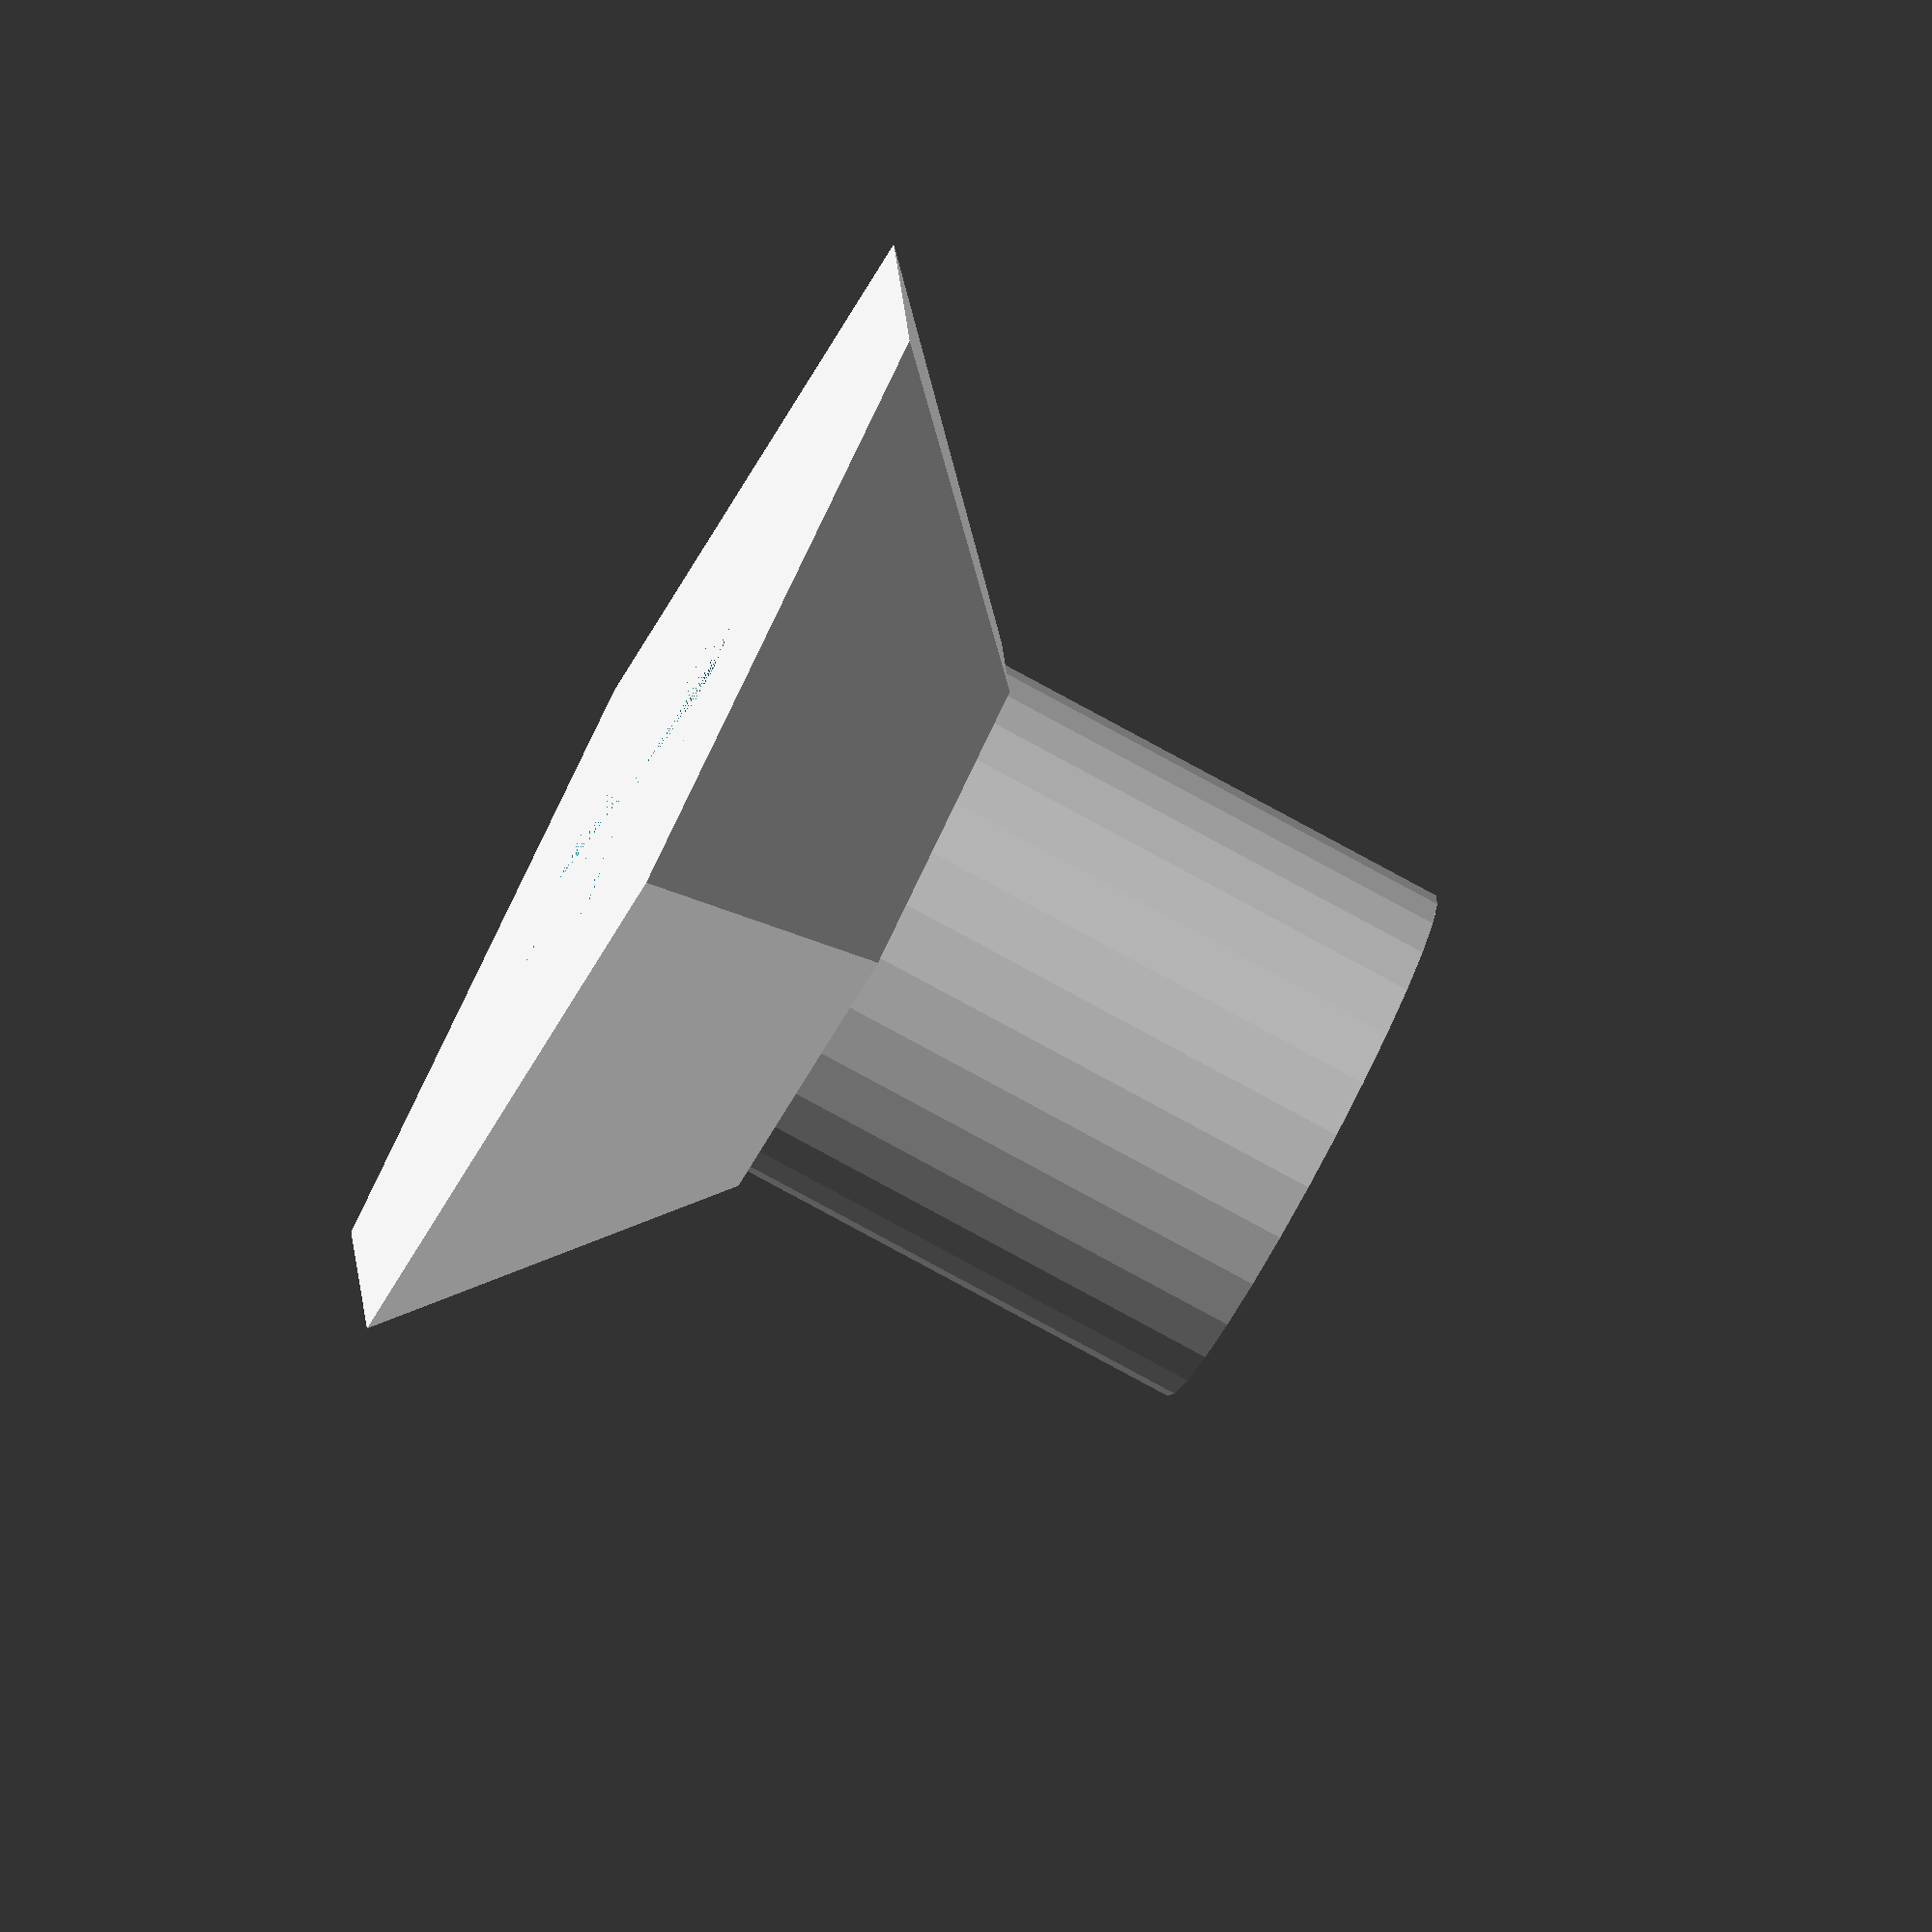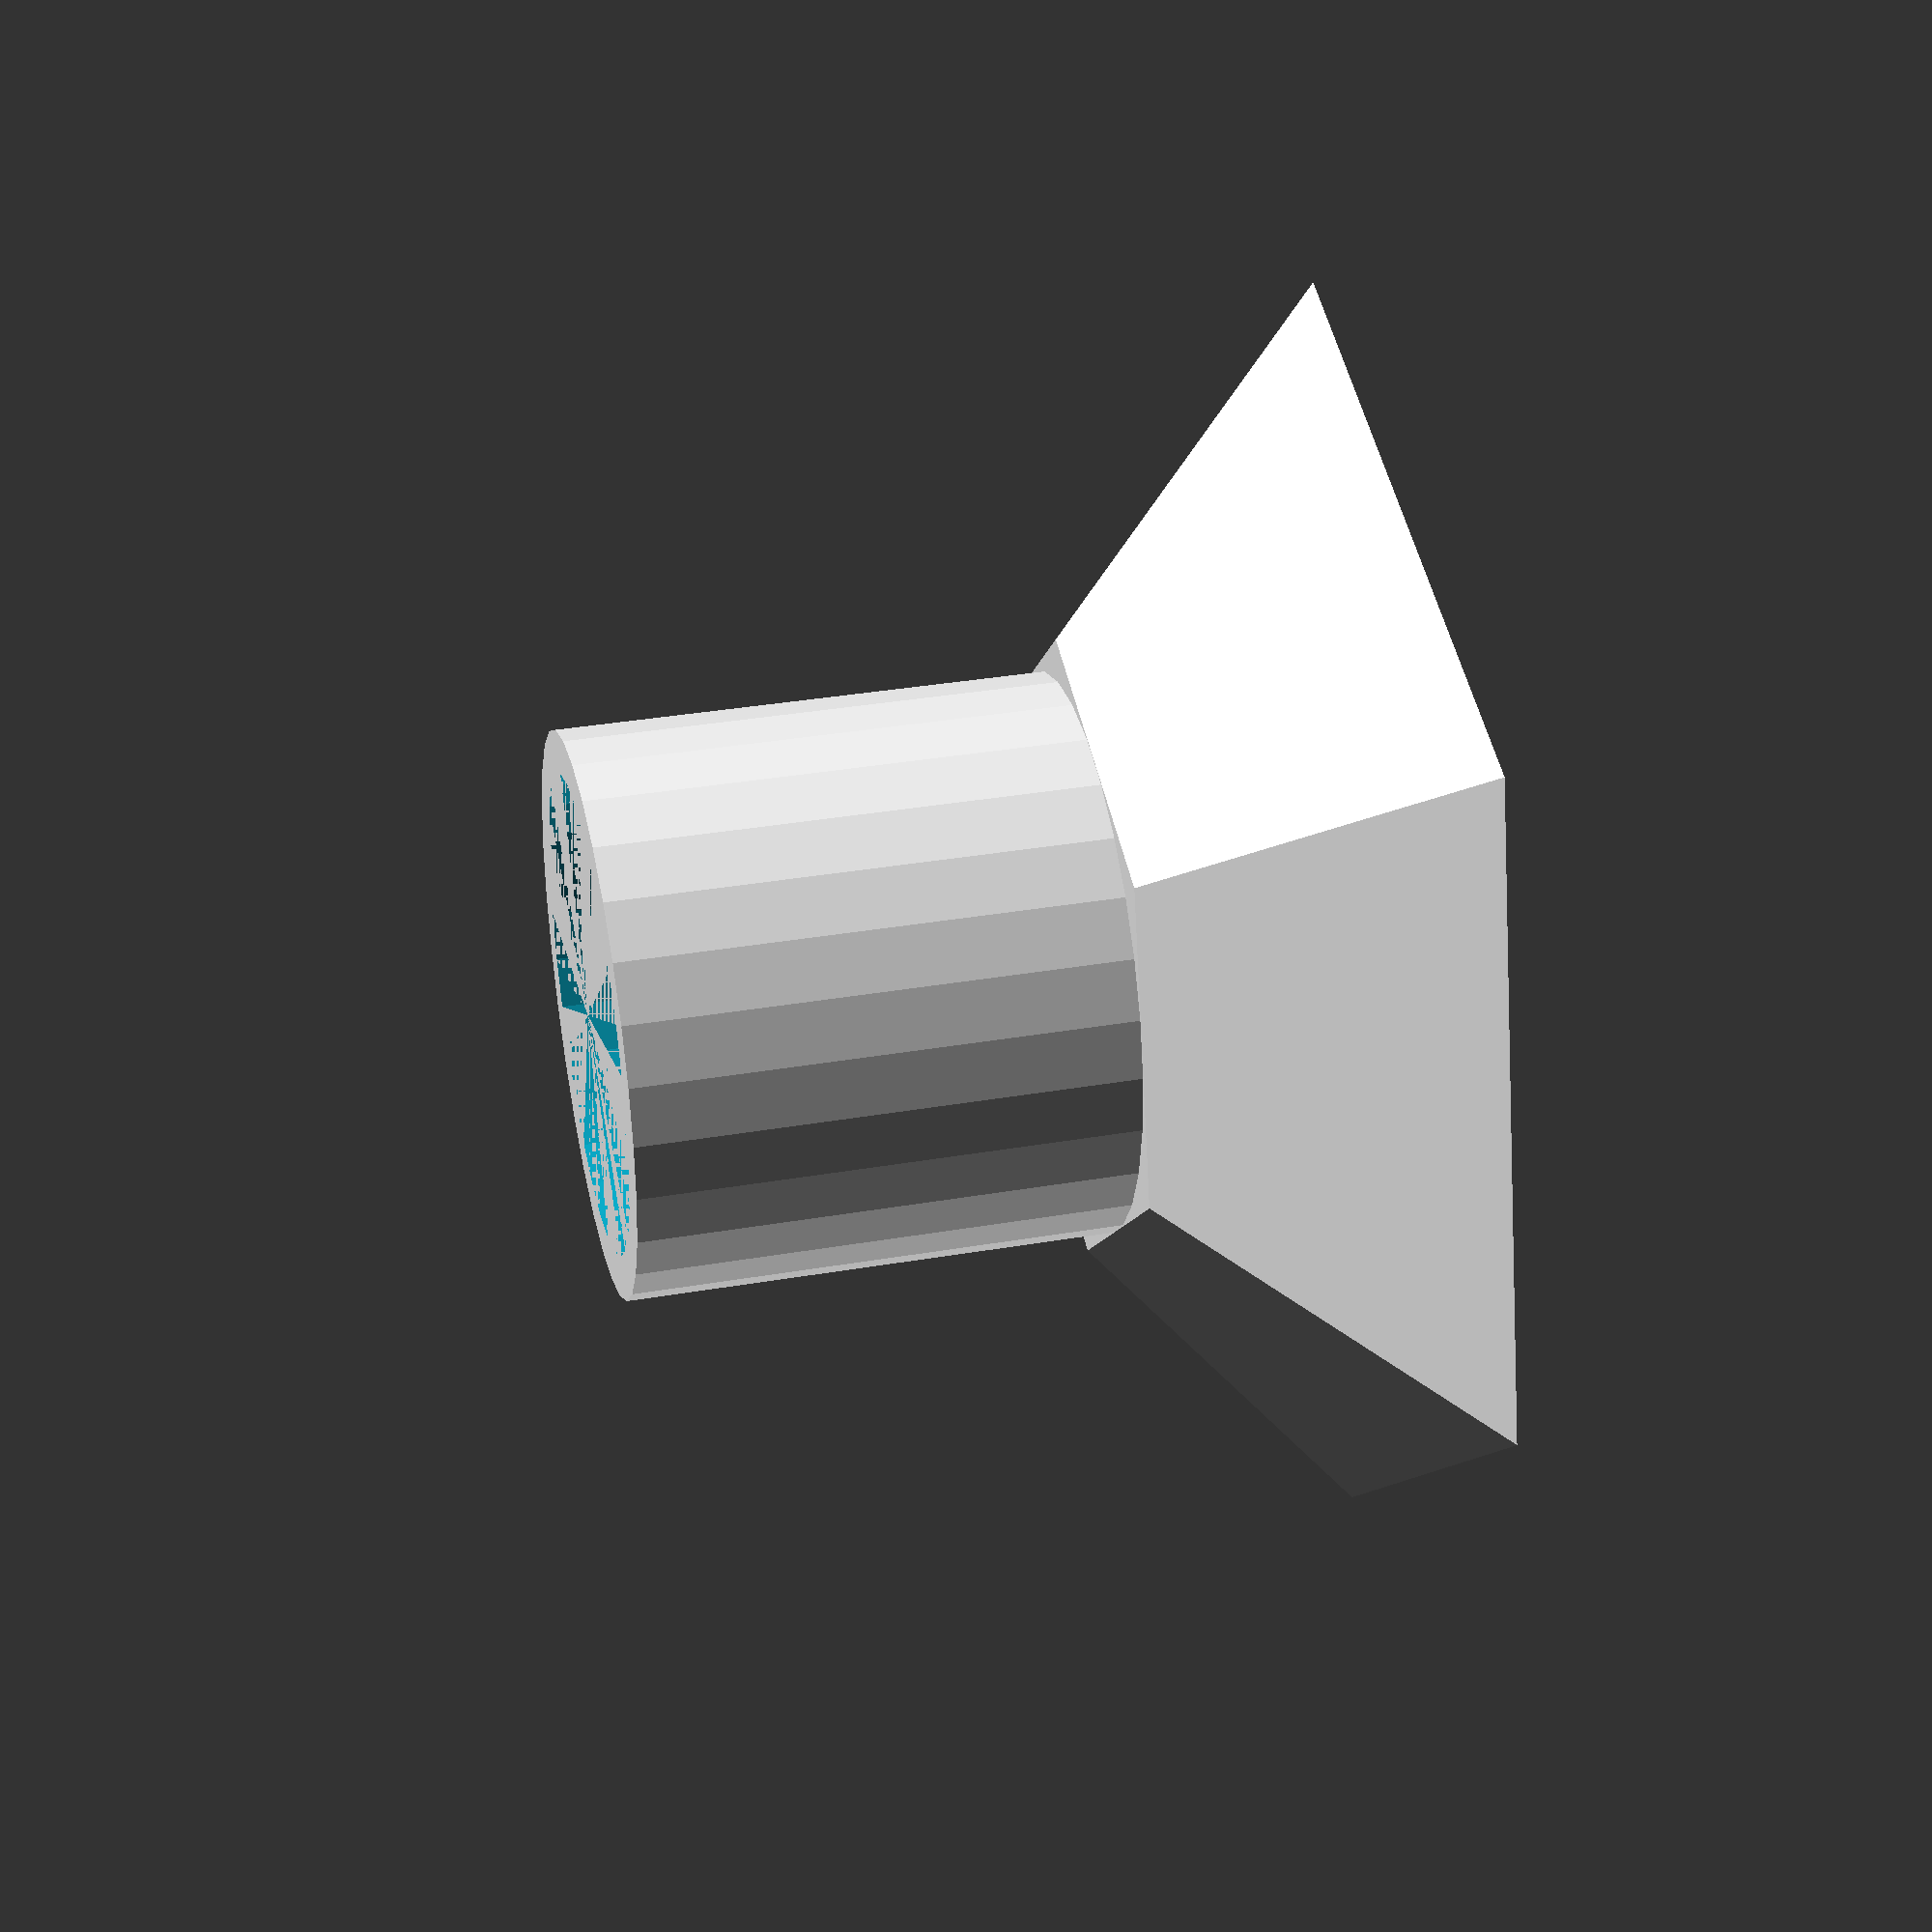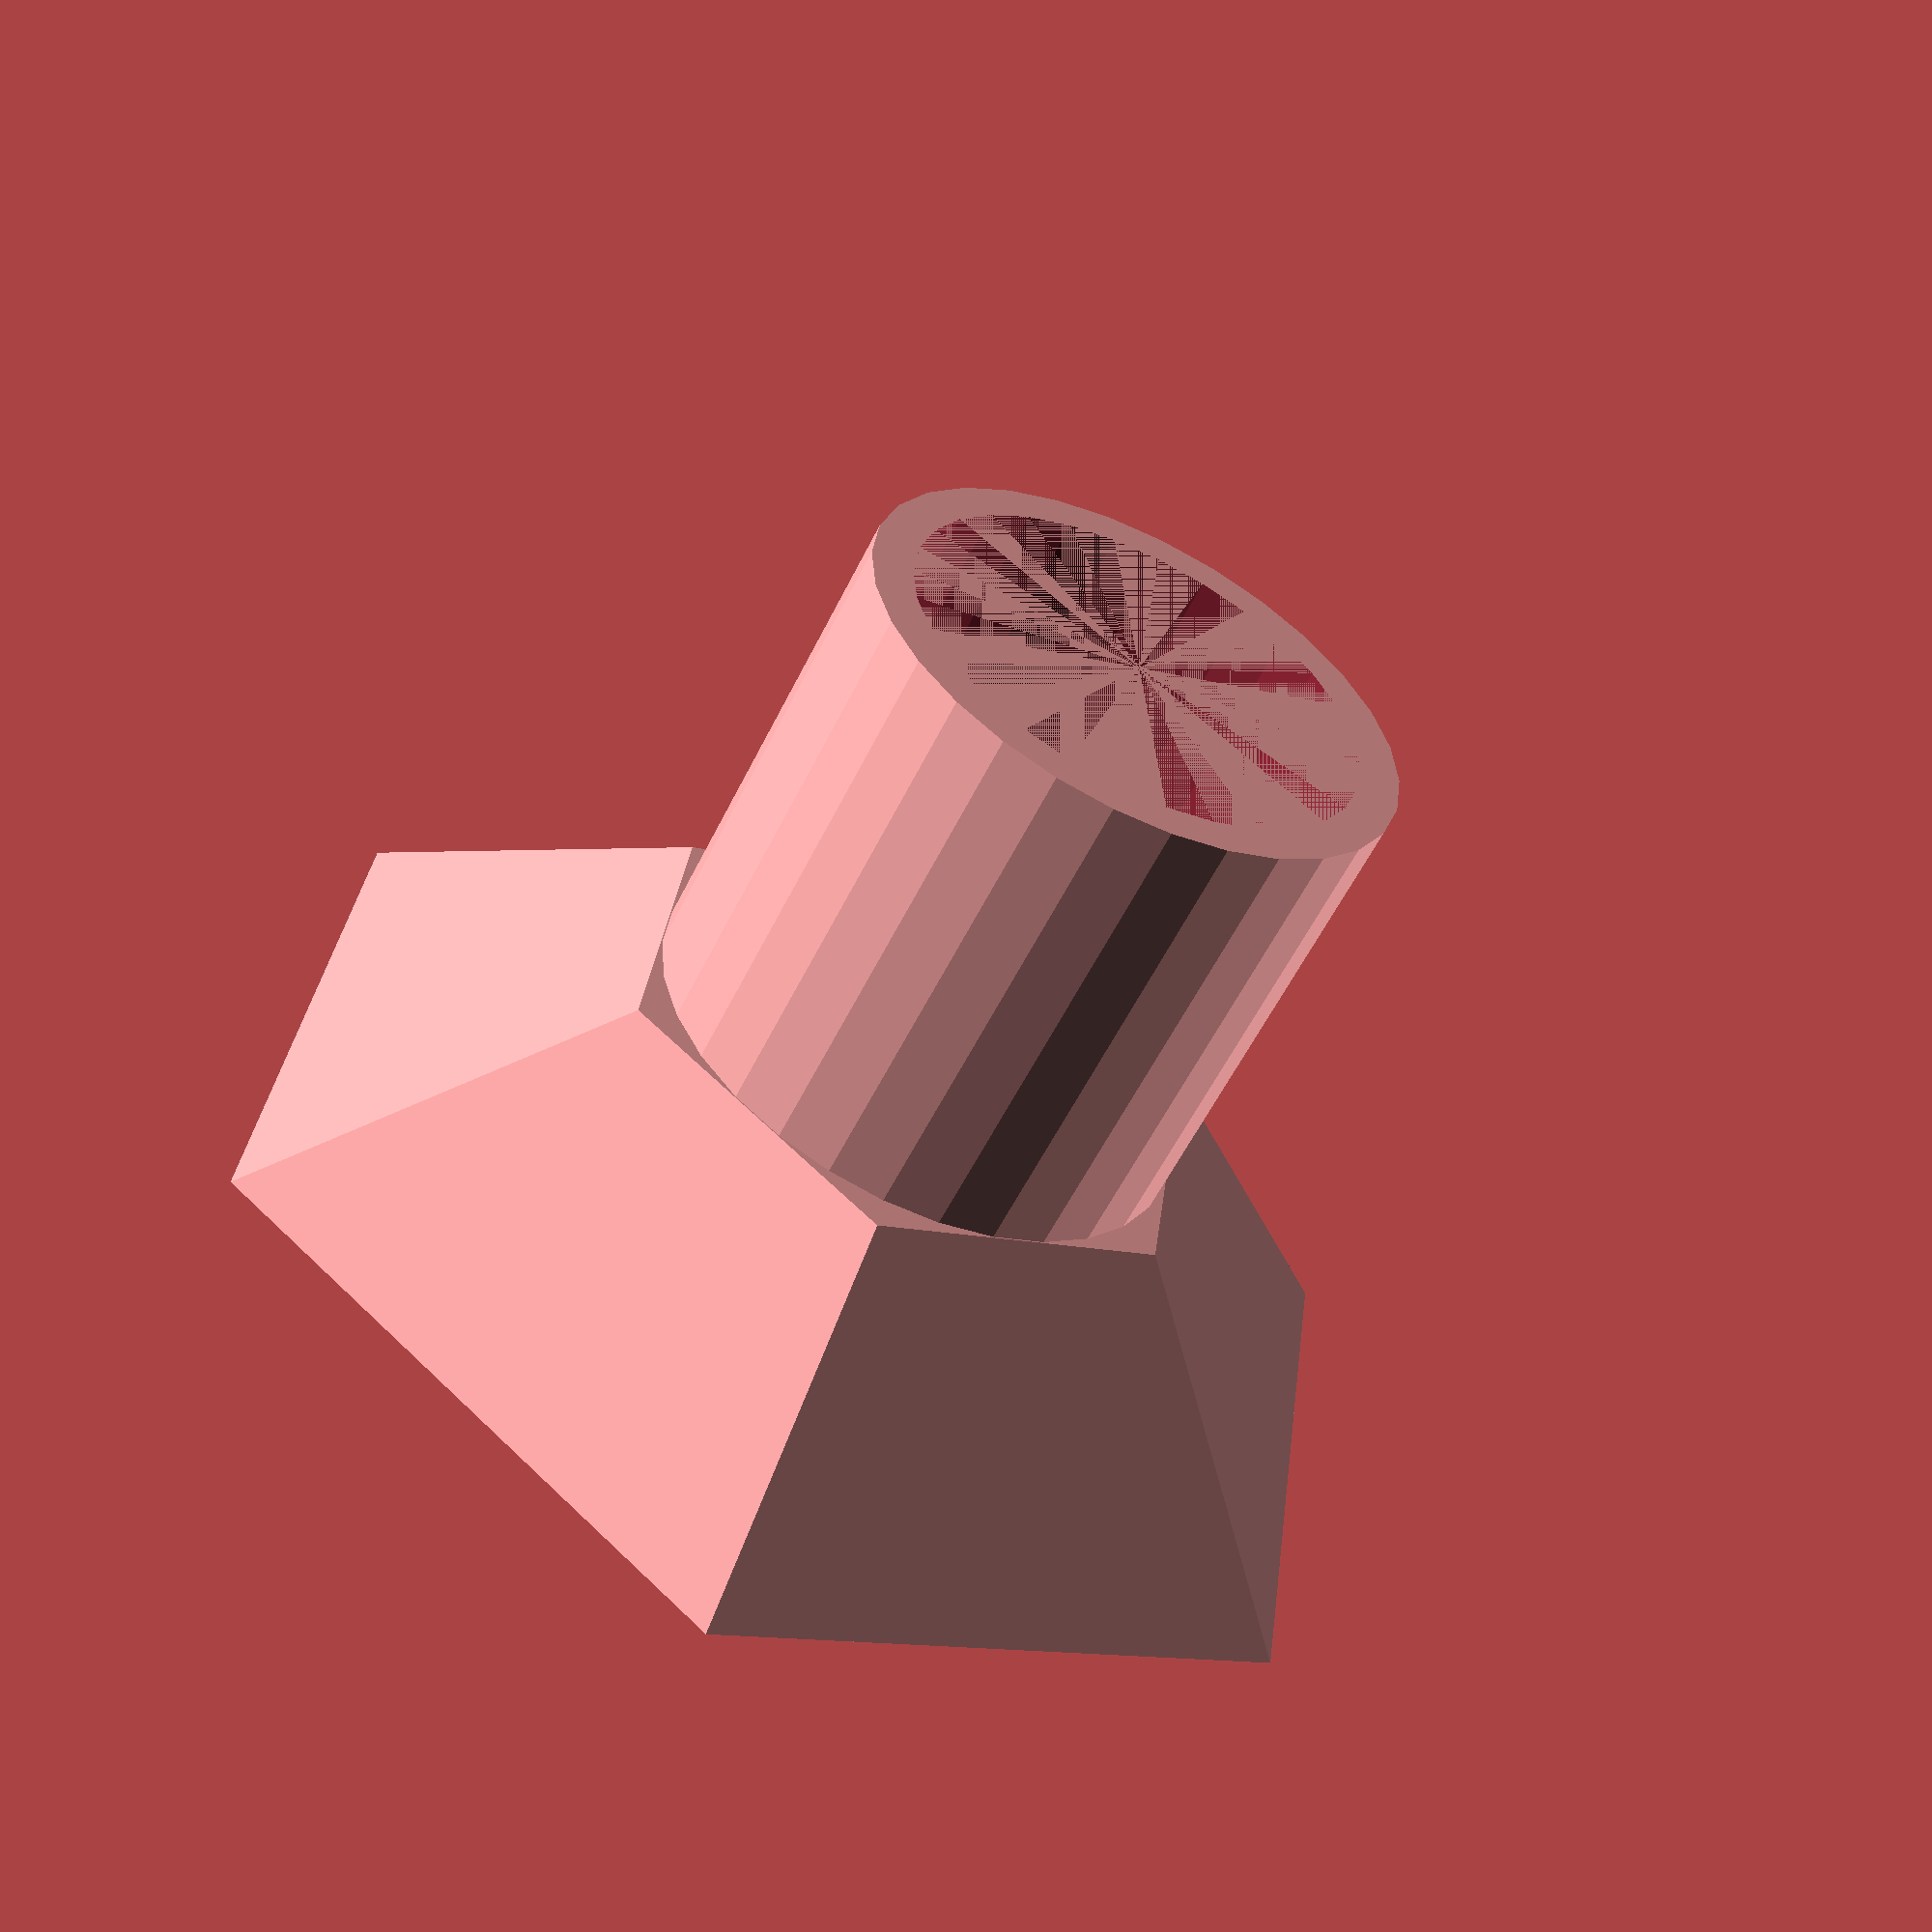
<openscad>


difference() {
	cylinder(25,60, 30,$fn=6);
    cylinder (h = 70, r=24, center = false);
}

difference(){
	cylinder (h = 70, r=26, center = false);
    cylinder (h = 70, r=22, center = false);   
}
</openscad>
<views>
elev=259.0 azim=212.9 roll=298.6 proj=o view=solid
elev=145.0 azim=15.2 roll=102.8 proj=p view=solid
elev=56.3 azim=277.2 roll=334.2 proj=p view=solid
</views>
